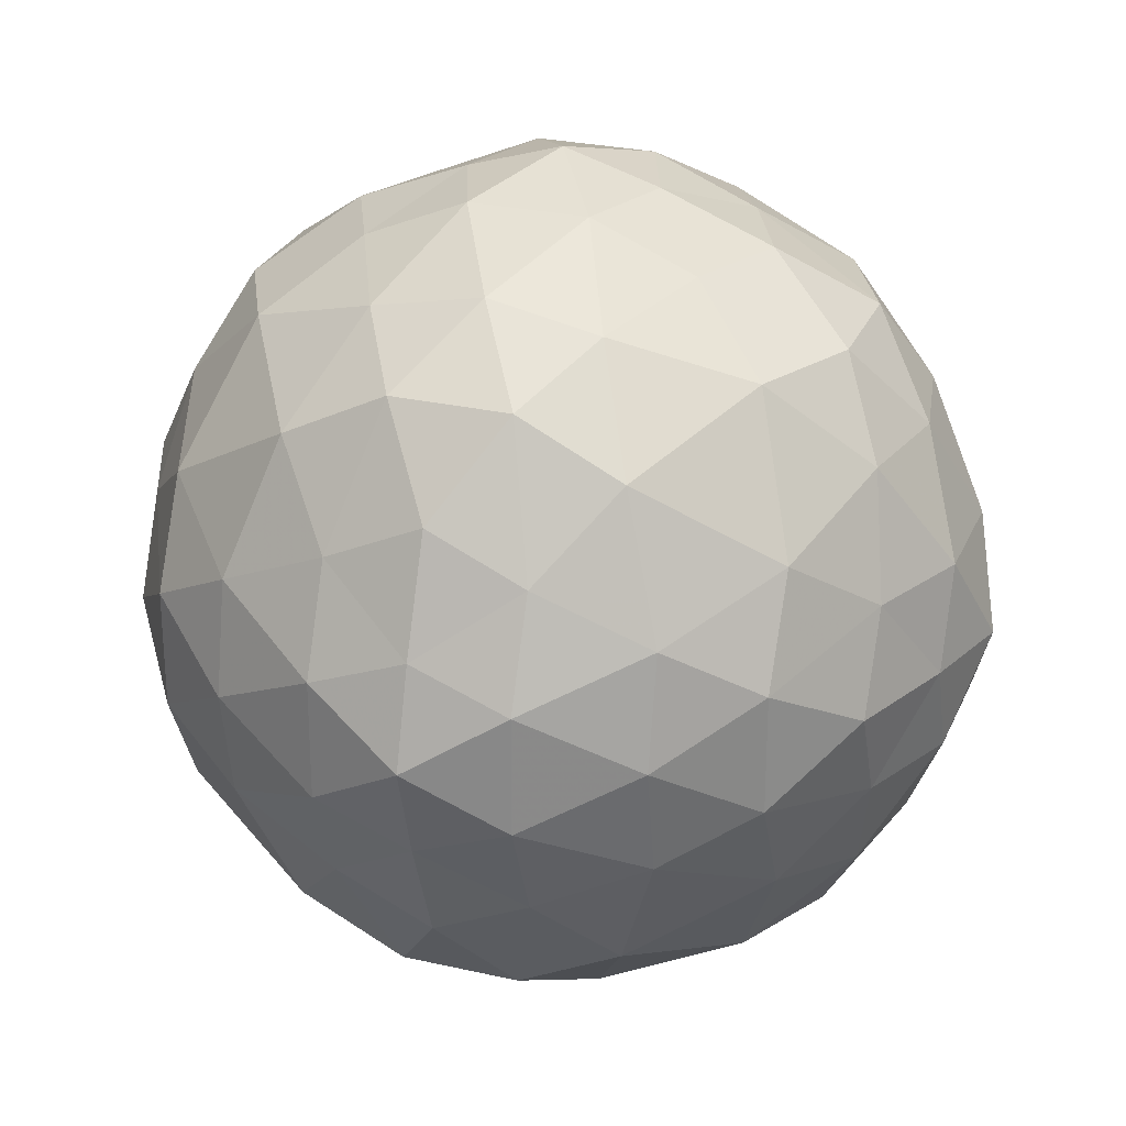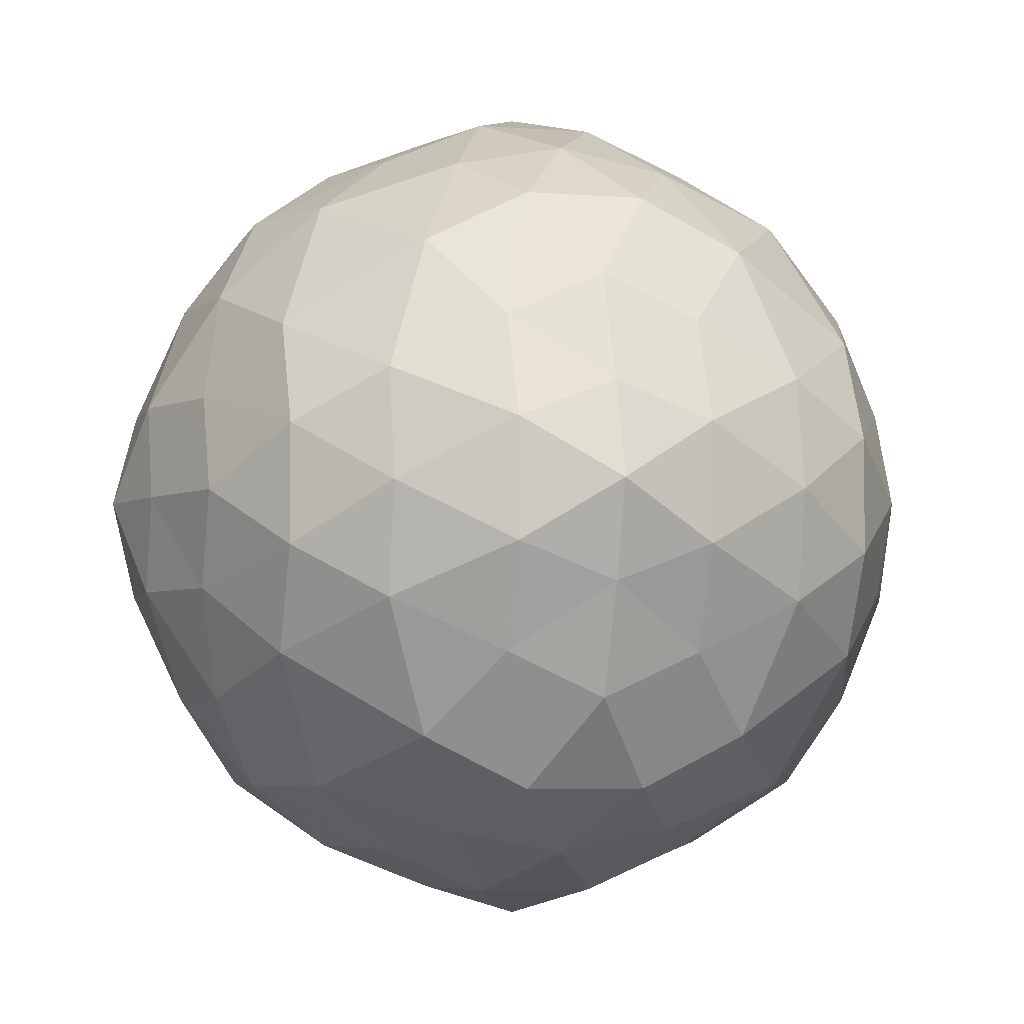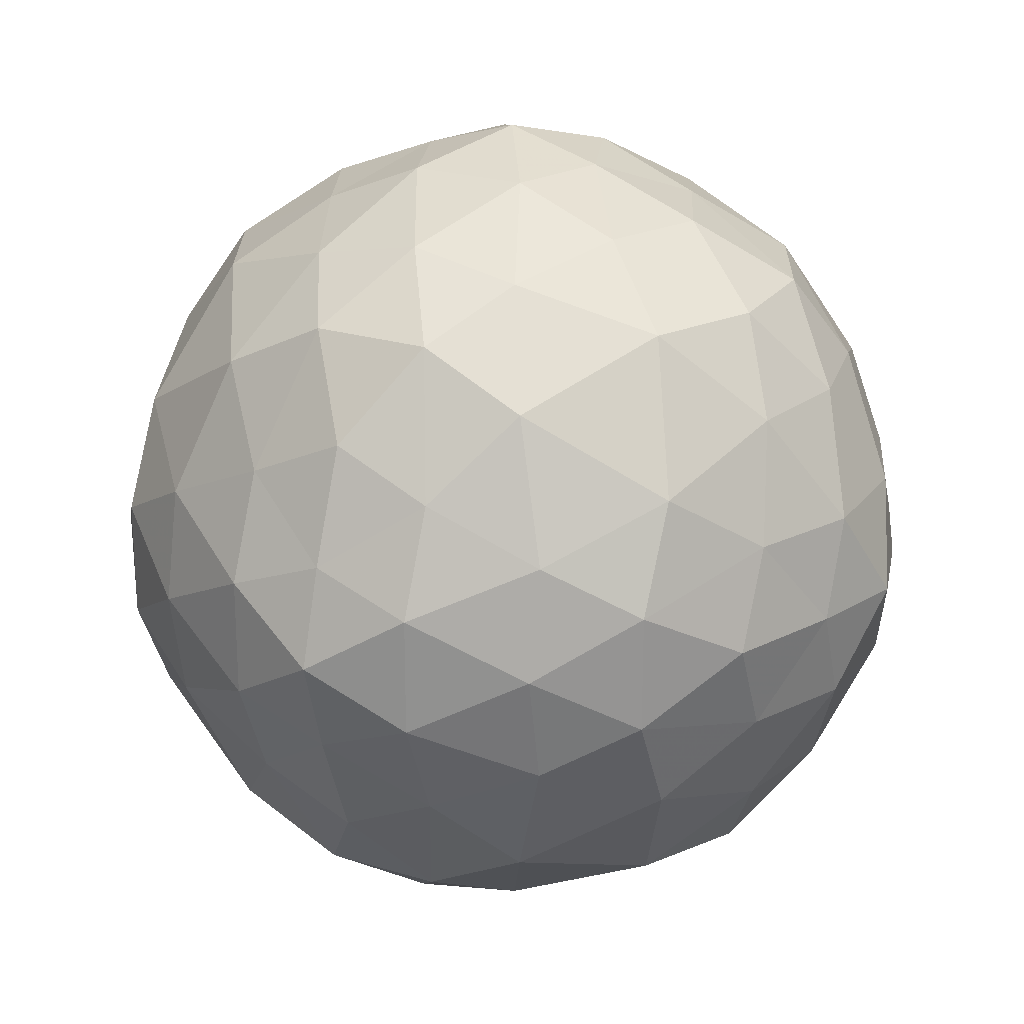
<metadata>
{"format":"obj","ext":"obj","renderer":"f3d","projection":"perspective","resolution":1024,"background":"white","views":[{"elev":26.9,"azim":19.5,"up":"+Y"},{"elev":-4.5,"azim":165.8,"up":"+Y"},{"elev":23.2,"azim":-152.5,"up":"+Y"}]}
</metadata>
<code>
v 0.3828 -1.25 0.2188
v 0.4297 -1.25 0.1016
v 0.3828 -1.148 0.1719
v 0.3125 -1.188 0.3125
v 0.3125 -1.312 0.3125
v 0.3828 -1.352 0.1719
v 0.4297 -1.352 0.0625
v 0.4609 -1.25 0
v 0.4297 -1.148 0.0625
v 0.3594 -1.031 0.1172
v 0.3125 -1.078 0.2578
v 0.2188 -1.133 0.3594
v 0.2188 -1.25 0.3828
v 0.2188 -1.367 0.3594
v 0.3125 -1.422 0.2578
v 0.3594 -1.469 0.1172
v 0.3828 -1.469 0
v 0.4297 -1.352 -0.0625
v 0.4297 -1.25 -0.1016
v 0.4297 -1.148 -0.0625
v 0.3828 -1.031 0
v 0.3125 -0.9375 0.0625
v 0.2578 -0.9375 0.1719
v 0.1719 -0.9922 0.3125
v 0.1016 -1.078 0.3828
v 0.1016 -1.188 0.4297
v 0.1016 -1.312 0.4297
v 0.1016 -1.422 0.3828
v 0.1719 -1.508 0.3125
v 0.2578 -1.562 0.1719
v 0.3125 -1.562 0.0625
v 0.3125 -1.562 -0.0625
v 0.3594 -1.469 -0.1172
v 0.3828 -1.352 -0.1719
v 0.3828 -1.25 -0.2188
v 0.3828 -1.148 -0.1719
v 0.3594 -1.031 -0.1172
v 0.3125 -0.9375 -0.0625
v 0.2188 -0.8672 0
v 0.1719 -0.8672 0.1016
v 0.1172 -0.8906 0.2188
v 0.0625 -0.9375 0.3125
v 0 -1.031 0.3828
v 0 -1.148 0.4297
v 0 -1.25 0.4609
v 0 -1.352 0.4297
v 0 -1.469 0.3828
v 0.0625 -1.562 0.3125
v 0.1172 -1.609 0.2188
v 0.1719 -1.633 0.1016
v 0.2188 -1.633 0
v 0.1719 -1.633 -0.1016
v 0.2578 -1.562 -0.1719
v 0.3125 -1.422 -0.2578
v 0.3125 -1.312 -0.3125
v 0.3125 -1.188 -0.3125
v 0.3125 -1.078 -0.2578
v 0.2578 -0.9375 -0.1719
v 0.1719 -0.8672 -0.1016
v 0.1016 -0.8203 0
v 0.0625 -0.8203 0.1016
v 0 -0.8672 0.2188
v -0.0625 -0.9375 0.3125
v -0.1016 -1.078 0.3828
v -0.1016 -1.188 0.4297
v -0.1016 -1.312 0.4297
v -0.1016 -1.422 0.3828
v -0.0625 -1.562 0.3125
v 0 -1.633 0.2188
v 0.0625 -1.68 0.1016
v 0.1016 -1.68 0
v 0.0625 -1.68 -0.1016
v 0.1172 -1.609 -0.2188
v 0.1719 -1.508 -0.3125
v 0.2188 -1.367 -0.3594
v 0.2188 -1.25 -0.3828
v 0.2188 -1.133 -0.3594
v 0.1719 -0.9922 -0.3125
v 0.1172 -0.8906 -0.2188
v 0.0625 -0.8203 -0.1016
v 0 -0.7891 0
v -0.0625 -0.8203 0.1016
v -0.1172 -0.8906 0.2188
v -0.1719 -0.9922 0.3125
v -0.2188 -1.133 0.3594
v -0.2188 -1.25 0.3828
v -0.2188 -1.367 0.3594
v -0.1719 -1.508 0.3125
v -0.1172 -1.609 0.2188
v -0.0625 -1.68 0.1016
v 0 -1.711 0
v -0.0625 -1.68 -0.1016
v 0 -1.633 -0.2188
v 0.0625 -1.562 -0.3125
v 0.1016 -1.422 -0.3828
v 0.1016 -1.312 -0.4297
v 0.1016 -1.188 -0.4297
v 0.1016 -1.078 -0.3828
v 0.0625 -0.9375 -0.3125
v 0 -0.8672 -0.2188
v -0.0625 -0.8203 -0.1016
v -0.1016 -0.8203 0
v -0.1719 -0.8672 0.1016
v -0.2578 -0.9375 0.1719
v -0.3125 -1.078 0.2578
v -0.3125 -1.188 0.3125
v -0.3125 -1.312 0.3125
v -0.3125 -1.422 0.2578
v -0.2578 -1.562 0.1719
v -0.1719 -1.633 0.1016
v -0.1016 -1.68 0
v -0.1719 -1.633 -0.1016
v -0.1172 -1.609 -0.2188
v -0.0625 -1.562 -0.3125
v 0 -1.469 -0.3828
v 0 -1.352 -0.4297
v 0 -1.25 -0.4609
v 0 -1.148 -0.4297
v 0 -1.031 -0.3828
v -0.0625 -0.9375 -0.3125
v -0.1172 -0.8906 -0.2188
v -0.1719 -0.8672 -0.1016
v -0.2188 -0.8672 0
v -0.3125 -0.9375 0.0625
v -0.3594 -1.031 0.1172
v -0.3828 -1.148 0.1719
v -0.3828 -1.25 0.2188
v -0.3828 -1.352 0.1719
v -0.3594 -1.469 0.1172
v -0.3125 -1.562 0.0625
v -0.2188 -1.633 0
v -0.3125 -1.562 -0.0625
v -0.2578 -1.562 -0.1719
v -0.1719 -1.508 -0.3125
v -0.1016 -1.422 -0.3828
v -0.1016 -1.312 -0.4297
v -0.1016 -1.188 -0.4297
v -0.1016 -1.078 -0.3828
v -0.1719 -0.9922 -0.3125
v -0.2578 -0.9375 -0.1719
v -0.3125 -0.9375 -0.0625
v -0.3828 -1.031 0
v -0.4297 -1.148 0.0625
v -0.4297 -1.25 0.1016
v -0.4297 -1.352 0.0625
v -0.3828 -1.469 0
v -0.2188 -1.133 -0.3594
v -0.2188 -1.25 -0.3828
v -0.3125 -1.188 -0.3125
v -0.3125 -1.078 -0.2578
v -0.3828 -1.25 -0.2188
v -0.3125 -1.312 -0.3125
v -0.3828 -1.352 -0.1719
v -0.4297 -1.25 -0.1016
v -0.3828 -1.148 -0.1719
v -0.3594 -1.031 -0.1172
v -0.2188 -1.367 -0.3594
v -0.3125 -1.422 -0.2578
v -0.3594 -1.469 -0.1172
v -0.4297 -1.352 -0.0625
v -0.4609 -1.25 0
v -0.4297 -1.148 -0.0625
v -0.07812 -1.25 0.1406
v -0.03125 -1.25 0.1641
v -0.0625 -1.219 0.1406
v -0.1172 -1.227 0.1172
v -0.1172 -1.273 0.1172
v -0.0625 -1.281 0.1406
v -0.02344 -1.281 0.1641
v 0 -1.25 0.1719
v -0.02344 -1.219 0.1641
v -0.03906 -1.172 0.1328
v -0.09375 -1.188 0.1172
v -0.1328 -1.211 0.07812
v -0.1406 -1.25 0.07812
v -0.1328 -1.289 0.07812
v -0.09375 -1.312 0.1172
v -0.03906 -1.328 0.1328
v 0 -1.328 0.1406
v 0.02344 -1.281 0.1641
v 0.03125 -1.25 0.1641
v 0.02344 -1.219 0.1641
v 0 -1.172 0.1406
v -0.02344 -1.133 0.1172
v -0.0625 -1.133 0.09375
v -0.1172 -1.156 0.0625
v -0.1406 -1.188 0.03125
v -0.1641 -1.227 0.03125
v -0.1641 -1.273 0.03125
v -0.1406 -1.312 0.03125
v -0.1172 -1.344 0.0625
v -0.0625 -1.367 0.09375
v -0.02344 -1.367 0.1172
v 0.02344 -1.367 0.1172
v 0.03906 -1.328 0.1328
v 0.0625 -1.281 0.1406
v 0.07812 -1.25 0.1406
v 0.0625 -1.219 0.1406
v 0.03906 -1.172 0.1328
v 0.02344 -1.133 0.1172
v 0 -1.109 0.07812
v -0.03125 -1.109 0.0625
v -0.07812 -1.117 0.03906
v -0.1172 -1.133 0.02344
v -0.1406 -1.172 0
v -0.1641 -1.219 0
v -0.1719 -1.25 0
v -0.1641 -1.281 0
v -0.1406 -1.328 0
v -0.1172 -1.367 0.02344
v -0.07812 -1.383 0.03906
v -0.03125 -1.391 0.0625
v 0 -1.391 0.07812
v 0.03125 -1.391 0.0625
v 0.0625 -1.367 0.09375
v 0.09375 -1.312 0.1172
v 0.1172 -1.273 0.1172
v 0.1172 -1.227 0.1172
v 0.09375 -1.188 0.1172
v 0.0625 -1.133 0.09375
v 0.03125 -1.109 0.0625
v 0 -1.086 0.03125
v -0.03125 -1.086 0.02344
v -0.07812 -1.109 0
v -0.1172 -1.133 -0.02344
v -0.1406 -1.188 -0.03125
v -0.1641 -1.227 -0.03125
v -0.1641 -1.273 -0.03125
v -0.1406 -1.312 -0.03125
v -0.1172 -1.367 -0.02344
v -0.07812 -1.391 0
v -0.03125 -1.414 0.02344
v 0 -1.414 0.03125
v 0.03125 -1.414 0.02344
v 0.07812 -1.383 0.03906
v 0.1172 -1.344 0.0625
v 0.1328 -1.289 0.07812
v 0.1406 -1.25 0.07812
v 0.1328 -1.211 0.07812
v 0.1172 -1.156 0.0625
v 0.07812 -1.117 0.03906
v 0.03125 -1.086 0.02344
v 0 -1.078 0
v -0.03125 -1.086 -0.02344
v -0.07812 -1.117 -0.03906
v -0.1172 -1.156 -0.0625
v -0.1328 -1.211 -0.07812
v -0.1406 -1.25 -0.07812
v -0.1328 -1.289 -0.07812
v -0.1172 -1.344 -0.0625
v -0.07812 -1.383 -0.03906
v -0.03125 -1.414 -0.02344
v 0 -1.422 0
v 0.03125 -1.414 -0.02344
v 0.07812 -1.391 0
v 0.1172 -1.367 0.02344
v 0.1406 -1.312 0.03125
v 0.1641 -1.273 0.03125
v 0.1641 -1.227 0.03125
v 0.1406 -1.188 0.03125
v 0.1172 -1.133 0.02344
v 0.07812 -1.109 0
v 0.03125 -1.086 -0.02344
v 0 -1.086 -0.03125
v -0.03125 -1.109 -0.0625
v -0.0625 -1.133 -0.09375
v -0.09375 -1.188 -0.1172
v -0.1172 -1.227 -0.1172
v -0.1172 -1.273 -0.1172
v -0.09375 -1.312 -0.1172
v -0.0625 -1.367 -0.09375
v -0.03125 -1.391 -0.0625
v 0 -1.414 -0.03125
v 0.03125 -1.391 -0.0625
v 0.07812 -1.383 -0.03906
v 0.1172 -1.367 -0.02344
v 0.1406 -1.328 0
v 0.1641 -1.281 0
v 0.1719 -1.25 0
v 0.1641 -1.219 0
v 0.1406 -1.172 0
v 0.1172 -1.133 -0.02344
v 0.07812 -1.117 -0.03906
v 0.03125 -1.109 -0.0625
v 0 -1.109 -0.07812
v -0.02344 -1.133 -0.1172
v -0.03906 -1.172 -0.1328
v -0.0625 -1.219 -0.1406
v -0.07812 -1.25 -0.1406
v -0.0625 -1.281 -0.1406
v -0.03906 -1.328 -0.1328
v -0.02344 -1.367 -0.1172
v 0 -1.391 -0.07812
v 0.02344 -1.367 -0.1172
v 0.0625 -1.367 -0.09375
v 0.1172 -1.344 -0.0625
v 0.1406 -1.312 -0.03125
v 0.1641 -1.273 -0.03125
v 0.1641 -1.227 -0.03125
v 0.1406 -1.188 -0.03125
v 0.1172 -1.156 -0.0625
v 0.0625 -1.133 -0.09375
v 0.02344 -1.133 -0.1172
v 0 -1.172 -0.1406
v -0.02344 -1.219 -0.1641
v -0.03125 -1.25 -0.1641
v -0.02344 -1.281 -0.1641
v 0 -1.328 -0.1406
v 0.1328 -1.211 -0.07812
v 0.1406 -1.25 -0.07812
v 0.1172 -1.227 -0.1172
v 0.09375 -1.188 -0.1172
v 0.07812 -1.25 -0.1406
v 0.1172 -1.273 -0.1172
v 0.0625 -1.281 -0.1406
v 0.03125 -1.25 -0.1641
v 0.0625 -1.219 -0.1406
v 0.03906 -1.172 -0.1328
v 0.1328 -1.289 -0.07812
v 0.09375 -1.312 -0.1172
v 0.03906 -1.328 -0.1328
v 0.02344 -1.281 -0.1641
v 0 -1.25 -0.1719
v 0.02344 -1.219 -0.1641
f 1 2 3
f 1 3 4
f 2 8 9
f 2 9 3
f 8 19 20
f 8 20 9
f 17 31 32
f 17 32 33
f 19 35 36
f 19 36 20
f 32 53 33
f 33 53 54
f 35 56 36
f 38 58 59
f 46 66 67
f 49 69 70
f 49 70 50
f 50 70 71
f 58 79 59
f 59 79 80
f 66 87 67
f 67 87 88
f 79 100 80
f 80 100 101
f 87 108 88
f 88 108 109
f 92 111 112
f 92 112 113
f 92 113 93
f 93 113 114
f 100 121 101
f 101 121 122
f 106 126 127
f 110 131 111
f 111 131 112
f 117 137 118
f 118 137 138
f 121 140 122
f 126 143 144
f 126 144 127
f 147 138 137
f 147 150 139
f 147 139 138
f 151 154 155
f 151 155 149
f 150 156 140
f 150 140 139
f 154 161 162
f 154 162 155
f 156 141 140
f 161 144 143
f 161 143 162
f 163 164 165
f 163 165 166
f 164 170 171
f 164 171 165
f 170 181 182
f 170 182 171
f 179 193 194
f 179 194 195
f 181 197 198
f 181 198 182
f 194 215 195
f 195 215 216
f 197 218 198
f 200 220 221
f 208 228 229
f 211 231 232
f 211 232 212
f 212 232 233
f 220 241 221
f 221 241 242
f 228 249 229
f 229 249 250
f 241 262 242
f 242 262 263
f 249 270 250
f 250 270 271
f 254 273 274
f 254 274 275
f 254 275 255
f 255 275 276
f 262 283 263
f 263 283 284
f 268 288 289
f 272 293 273
f 273 293 274
f 279 299 280
f 280 299 300
f 283 302 284
f 288 305 306
f 288 306 289
f 309 300 299
f 309 312 301
f 309 301 300
f 313 316 317
f 313 317 311
f 312 318 302
f 312 302 301
f 316 323 324
f 316 324 317
f 318 303 302
f 323 306 305
f 323 305 324
f 1 4 5
f 4 13 5
f 5 13 14
f 9 20 21
f 9 21 10
f 12 25 26
f 13 27 14
f 14 27 28
f 15 29 30
f 15 30 16
f 16 30 31
f 16 31 17
f 20 36 37
f 20 37 21
f 25 44 26
f 26 44 45
f 27 46 28
f 29 48 49
f 29 49 30
f 36 57 37
f 44 65 45
f 45 65 66
f 48 69 49
f 58 78 79
f 65 86 66
f 66 86 87
f 68 88 89
f 68 89 69
f 69 89 90
f 69 90 70
f 70 90 91
f 70 91 71
f 71 91 72
f 75 96 76
f 76 96 97
f 78 99 79
f 79 99 100
f 96 117 97
f 97 117 118
f 99 120 100
f 100 120 121
f 108 129 109
f 109 129 130
f 115 135 116
f 116 135 136
f 129 146 130
f 130 146 132
f 151 149 152
f 157 152 148
f 157 148 136
f 157 136 135
f 152 149 148
f 146 159 132
f 132 159 133
f 133 159 158
f 133 158 134
f 163 166 167
f 166 175 167
f 167 175 176
f 171 182 183
f 171 183 172
f 174 187 188
f 175 189 176
f 176 189 190
f 177 191 192
f 177 192 178
f 178 192 193
f 178 193 179
f 182 198 199
f 182 199 183
f 187 206 188
f 188 206 207
f 189 208 190
f 191 210 211
f 191 211 192
f 198 219 199
f 206 227 207
f 207 227 228
f 210 231 211
f 220 240 241
f 227 248 228
f 228 248 249
f 230 250 251
f 230 251 231
f 231 251 252
f 231 252 232
f 232 252 253
f 232 253 233
f 233 253 234
f 237 258 238
f 238 258 259
f 240 261 241
f 241 261 262
f 258 279 259
f 259 279 280
f 261 282 262
f 262 282 283
f 270 291 271
f 271 291 292
f 277 297 278
f 278 297 298
f 291 308 292
f 292 308 294
f 313 311 314
f 319 314 310
f 319 310 298
f 319 298 297
f 314 311 310
f 308 321 294
f 294 321 295
f 295 321 320
f 295 320 296
f 1 5 6
f 1 6 2
f 2 6 7
f 2 7 8
f 5 14 15
f 5 15 6
f 14 28 29
f 14 29 15
f 22 38 39
f 22 39 40
f 22 40 23
f 23 40 41
f 23 41 24
f 24 41 42
f 24 42 25
f 28 48 29
f 50 71 51
f 51 71 52
f 52 71 72
f 52 72 73
f 53 74 54
f 54 74 75
f 56 77 57
f 57 77 78
f 62 82 83
f 62 83 63
f 64 84 85
f 64 85 65
f 72 93 73
f 73 93 94
f 74 95 75
f 75 95 96
f 77 98 78
f 78 98 99
f 82 102 103
f 82 103 83
f 84 104 105
f 84 105 85
f 86 107 87
f 87 107 108
f 93 114 94
f 94 114 115
f 95 116 96
f 96 116 117
f 98 119 99
f 99 119 120
f 102 122 123
f 102 123 103
f 104 124 125
f 104 125 105
f 107 128 108
f 108 128 129
f 114 134 135
f 114 135 115
f 116 136 117
f 117 136 137
f 124 142 125
f 128 145 129
f 129 145 146
f 157 135 134
f 153 158 159
f 153 159 160
f 148 137 136
f 145 160 146
f 146 160 159
f 163 167 168
f 163 168 164
f 164 168 169
f 164 169 170
f 167 176 177
f 167 177 168
f 176 190 191
f 176 191 177
f 184 200 201
f 184 201 202
f 184 202 185
f 185 202 203
f 185 203 186
f 186 203 204
f 186 204 187
f 190 210 191
f 212 233 213
f 213 233 214
f 214 233 234
f 214 234 235
f 215 236 216
f 216 236 237
f 218 239 219
f 219 239 240
f 224 244 245
f 224 245 225
f 226 246 247
f 226 247 227
f 234 255 235
f 235 255 256
f 236 257 237
f 237 257 258
f 239 260 240
f 240 260 261
f 244 264 265
f 244 265 245
f 246 266 267
f 246 267 247
f 248 269 249
f 249 269 270
f 255 276 256
f 256 276 277
f 257 278 258
f 258 278 279
f 260 281 261
f 261 281 282
f 264 284 285
f 264 285 265
f 266 286 287
f 266 287 267
f 269 290 270
f 270 290 291
f 276 296 297
f 276 297 277
f 278 298 279
f 279 298 299
f 286 304 287
f 290 307 291
f 291 307 308
f 319 297 296
f 315 320 321
f 315 321 322
f 310 299 298
f 307 322 308
f 308 322 321
f 3 9 10
f 3 10 11
f 3 11 4
f 4 11 12
f 4 12 13
f 12 26 13
f 13 26 27
f 25 42 43
f 25 43 44
f 28 47 48
f 35 55 56
f 36 56 57
f 43 64 44
f 44 64 65
f 47 68 48
f 48 68 69
f 55 76 56
f 56 76 77
f 63 83 84
f 63 84 64
f 72 91 92
f 72 92 93
f 73 94 74
f 74 94 95
f 76 97 77
f 77 97 98
f 81 102 82
f 83 103 104
f 83 104 84
f 85 105 106
f 89 110 90
f 90 110 111
f 90 111 91
f 91 111 92
f 94 115 95
f 95 115 116
f 103 123 124
f 103 124 104
f 122 140 141
f 122 141 123
f 123 141 124
f 154 160 161
f 145 161 160
f 165 171 172
f 165 172 173
f 165 173 166
f 166 173 174
f 166 174 175
f 174 188 175
f 175 188 189
f 187 204 205
f 187 205 206
f 190 209 210
f 197 217 218
f 198 218 219
f 205 226 206
f 206 226 227
f 209 230 210
f 210 230 231
f 217 238 218
f 218 238 239
f 225 245 246
f 225 246 226
f 234 253 254
f 234 254 255
f 235 256 236
f 236 256 257
f 238 259 239
f 239 259 260
f 243 264 244
f 245 265 266
f 245 266 246
f 247 267 268
f 251 272 252
f 252 272 273
f 252 273 253
f 253 273 254
f 256 277 257
f 257 277 278
f 265 285 286
f 265 286 266
f 284 302 303
f 284 303 285
f 285 303 286
f 316 322 323
f 307 323 322
f 6 15 16
f 6 16 7
f 7 16 17
f 7 17 18
f 17 33 18
f 18 33 34
f 33 54 34
f 34 54 55
f 54 75 55
f 55 75 76
f 60 81 61
f 61 81 82
f 61 82 62
f 65 85 86
f 85 106 86
f 86 106 107
f 88 109 89
f 89 109 110
f 97 118 98
f 98 118 119
f 106 127 107
f 107 127 128
f 109 130 110
f 110 130 131
f 112 131 132
f 112 132 133
f 112 133 113
f 113 133 134
f 113 134 114
f 118 138 119
f 119 138 120
f 120 138 139
f 120 139 121
f 121 139 140
f 127 144 128
f 128 144 145
f 130 132 131
f 161 145 144
f 168 177 178
f 168 178 169
f 169 178 179
f 169 179 180
f 179 195 180
f 180 195 196
f 195 216 196
f 196 216 217
f 216 237 217
f 217 237 238
f 222 243 223
f 223 243 244
f 223 244 224
f 227 247 248
f 247 268 248
f 248 268 269
f 250 271 251
f 251 271 272
f 259 280 260
f 260 280 281
f 268 289 269
f 269 289 290
f 271 292 272
f 272 292 293
f 274 293 294
f 274 294 295
f 274 295 275
f 275 295 296
f 275 296 276
f 280 300 281
f 281 300 282
f 282 300 301
f 282 301 283
f 283 301 302
f 289 306 290
f 290 306 307
f 292 294 293
f 323 307 306
f 7 18 8
f 8 18 19
f 18 34 19
f 19 34 35
f 21 37 38
f 28 46 47
f 34 55 35
f 37 57 58
f 37 58 38
f 46 67 47
f 47 67 68
f 57 78 58
f 67 88 68
f 124 141 142
f 156 142 141
f 169 180 170
f 170 180 181
f 180 196 181
f 181 196 197
f 183 199 200
f 190 208 209
f 196 217 197
f 199 219 220
f 199 220 200
f 208 229 209
f 209 229 230
f 219 240 220
f 229 250 230
f 286 303 304
f 318 304 303
f 10 21 22
f 10 22 23
f 10 23 11
f 11 23 24
f 11 24 12
f 12 24 25
f 21 38 22
f 26 45 27
f 27 45 46
f 39 60 40
f 40 60 61
f 40 61 41
f 41 61 62
f 41 62 42
f 42 62 63
f 42 63 43
f 43 63 64
f 45 66 46
f 105 125 126
f 105 126 106
f 125 142 143
f 125 143 126
f 147 137 148
f 147 148 149
f 147 149 150
f 149 155 150
f 150 155 156
f 155 162 156
f 156 162 142
f 162 143 142
f 172 183 184
f 172 184 185
f 172 185 173
f 173 185 186
f 173 186 174
f 174 186 187
f 183 200 184
f 188 207 189
f 189 207 208
f 201 222 202
f 202 222 223
f 202 223 203
f 203 223 224
f 203 224 204
f 204 224 225
f 204 225 205
f 205 225 226
f 207 228 208
f 267 287 288
f 267 288 268
f 287 304 305
f 287 305 288
f 309 299 310
f 309 310 311
f 309 311 312
f 311 317 312
f 312 317 318
f 317 324 318
f 318 324 304
f 324 305 304
f 30 49 50
f 30 50 31
f 31 50 51
f 31 51 32
f 32 51 52
f 32 52 53
f 38 59 39
f 39 59 60
f 52 73 53
f 53 73 74
f 59 80 60
f 60 80 81
f 80 101 81
f 81 101 102
f 101 122 102
f 151 152 153
f 151 153 154
f 157 134 158
f 157 158 152
f 152 158 153
f 153 160 154
f 192 211 212
f 192 212 193
f 193 212 213
f 193 213 194
f 194 213 214
f 194 214 215
f 200 221 201
f 201 221 222
f 214 235 215
f 215 235 236
f 221 242 222
f 222 242 243
f 242 263 243
f 243 263 264
f 263 284 264
f 313 314 315
f 313 315 316
f 319 296 320
f 319 320 314
f 314 320 315
f 315 322 316

</code>
